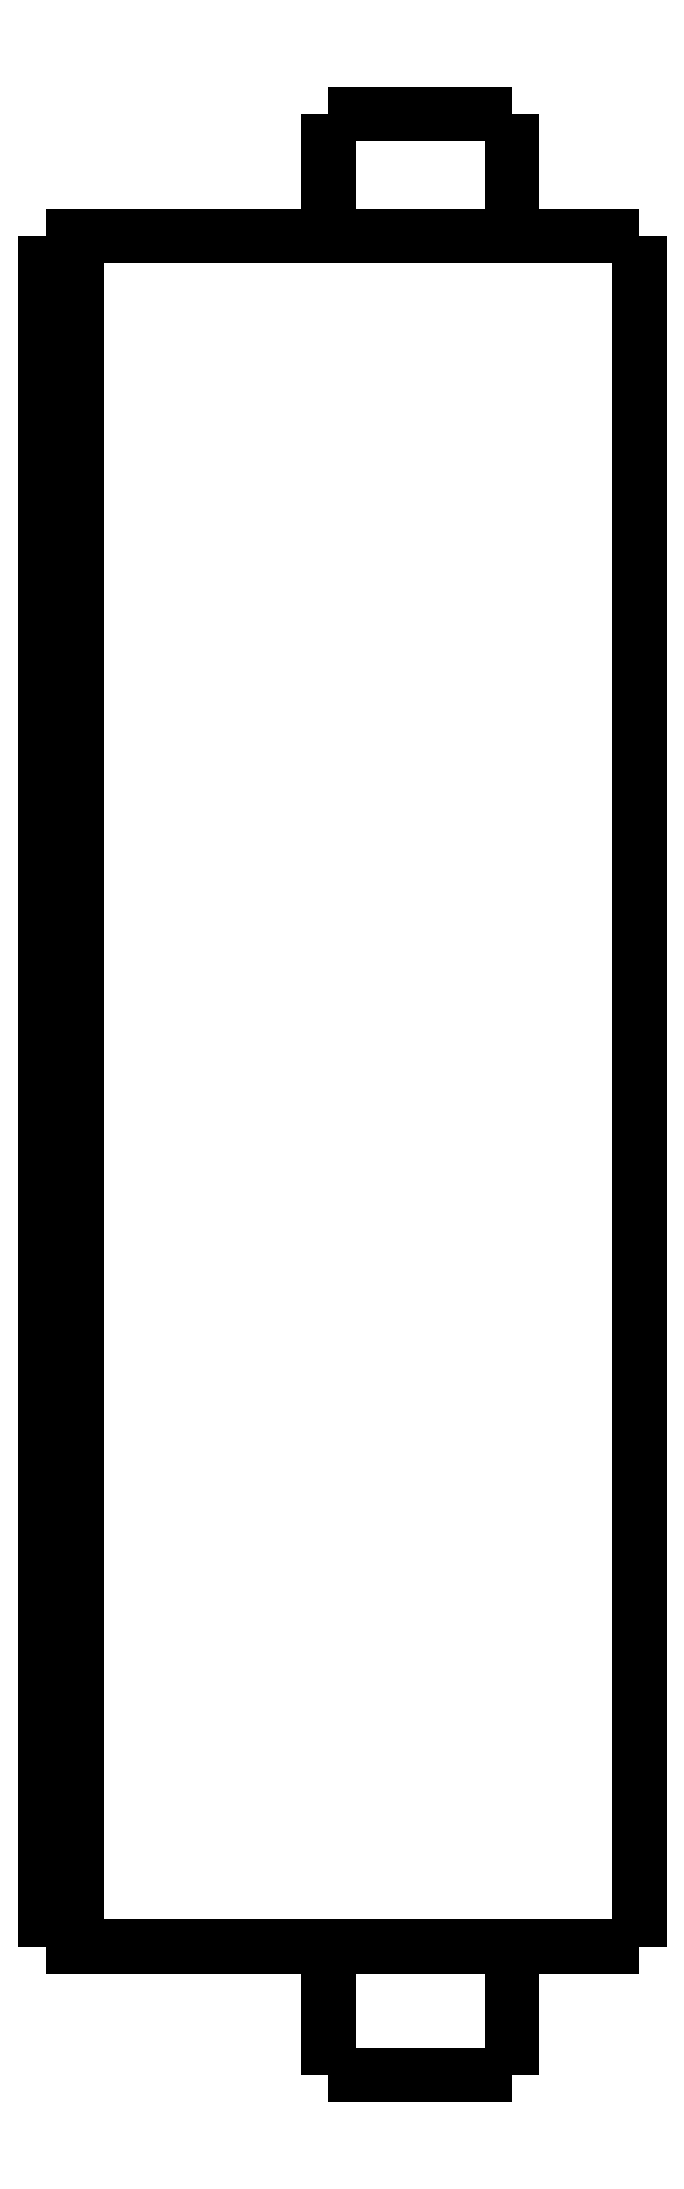
<metadata>
{"format":"dxf","ext":"dxf","renderer":"ezdxf+matplotlib","layout":"modelspace","background":"white","min_lineweight":24,"dpi":150}
</metadata>
<code>
0
SECTION
2
ENTITIES
0
LWPOLYLINE
8
0
90
51
70
0
10
0
20
58.9
10
0
20
57.8
10
0
20
56.71
10
0
20
55.61
10
0
20
54.52
10
0
20
53.42
10
0
20
52.32
10
0
20
51.23
10
0
20
50.13
10
0
20
49.04
10
0
20
47.94
10
0
20
46.84
10
0
20
45.75
10
0
20
44.65
10
0
20
43.56
10
0
20
42.46
10
0
20
41.36
10
0
20
40.27
10
0
20
39.17
10
0
20
38.08
10
0
20
36.98
10
0
20
35.88
10
0
20
34.79
10
0
20
33.69
10
0
20
32.6
10
0
20
31.5
10
0
20
30.4
10
0
20
29.31
10
0
20
28.21
10
0
20
27.12
10
0
20
26.02
10
0
20
24.92
10
0
20
23.83
10
0
20
22.73
10
0
20
21.64
10
0
20
20.54
10
0
20
19.44
10
0
20
18.35
10
0
20
17.25
10
0
20
16.16
10
0
20
15.06
10
0
20
13.96
10
0
20
12.87
10
0
20
11.77
10
0
20
10.68
10
0
20
9.58
10
0
20
8.484
10
0
20
7.388
10
0
20
6.292
10
0
20
5.196
10
0
20
4.1
0
LWPOLYLINE
8
0
90
51
70
0
10
-9.95
20
4.1
10
-9.95
20
4.018
10
-9.95
20
3.936
10
-9.95
20
3.854
10
-9.95
20
3.772
10
-9.95
20
3.69
10
-9.95
20
3.608
10
-9.95
20
3.526
10
-9.95
20
3.444
10
-9.95
20
3.362
10
-9.95
20
3.28
10
-9.95
20
3.198
10
-9.95
20
3.116
10
-9.95
20
3.034
10
-9.95
20
2.952
10
-9.95
20
2.87
10
-9.95
20
2.788
10
-9.95
20
2.706
10
-9.95
20
2.624
10
-9.95
20
2.542
10
-9.95
20
2.46
10
-9.95
20
2.378
10
-9.95
20
2.296
10
-9.95
20
2.214
10
-9.95
20
2.132
10
-9.95
20
2.05
10
-9.95
20
1.968
10
-9.95
20
1.886
10
-9.95
20
1.804
10
-9.95
20
1.722
10
-9.95
20
1.64
10
-9.95
20
1.558
10
-9.95
20
1.476
10
-9.95
20
1.394
10
-9.95
20
1.312
10
-9.95
20
1.23
10
-9.95
20
1.148
10
-9.95
20
1.066
10
-9.95
20
0.984
10
-9.95
20
0.902
10
-9.95
20
0.82
10
-9.95
20
0.738
10
-9.95
20
0.656
10
-9.95
20
0.574
10
-9.95
20
0.492
10
-9.95
20
0.41
10
-9.95
20
0.328
10
-9.95
20
0.246
10
-9.95
20
0.164
10
-9.95
20
0.082
10
-9.95
20
0
0
LWPOLYLINE
8
0
90
51
70
0
10
-4.05
20
4.1
10
-4.05
20
4.018
10
-4.05
20
3.936
10
-4.05
20
3.854
10
-4.05
20
3.772
10
-4.05
20
3.69
10
-4.05
20
3.608
10
-4.05
20
3.526
10
-4.05
20
3.444
10
-4.05
20
3.362
10
-4.05
20
3.28
10
-4.05
20
3.198
10
-4.05
20
3.116
10
-4.05
20
3.034
10
-4.05
20
2.952
10
-4.05
20
2.87
10
-4.05
20
2.788
10
-4.05
20
2.706
10
-4.05
20
2.624
10
-4.05
20
2.542
10
-4.05
20
2.46
10
-4.05
20
2.378
10
-4.05
20
2.296
10
-4.05
20
2.214
10
-4.05
20
2.132
10
-4.05
20
2.05
10
-4.05
20
1.968
10
-4.05
20
1.886
10
-4.05
20
1.804
10
-4.05
20
1.722
10
-4.05
20
1.64
10
-4.05
20
1.558
10
-4.05
20
1.476
10
-4.05
20
1.394
10
-4.05
20
1.312
10
-4.05
20
1.23
10
-4.05
20
1.148
10
-4.05
20
1.066
10
-4.05
20
0.984
10
-4.05
20
0.902
10
-4.05
20
0.82
10
-4.05
20
0.738
10
-4.05
20
0.656
10
-4.05
20
0.574
10
-4.05
20
0.492
10
-4.05
20
0.41
10
-4.05
20
0.328
10
-4.05
20
0.246
10
-4.05
20
0.164
10
-4.05
20
0.082
10
-4.05
20
0
0
LWPOLYLINE
8
0
90
51
70
0
10
-9.95
20
62.8
10
-9.95
20
62.72
10
-9.95
20
62.64
10
-9.95
20
62.57
10
-9.95
20
62.49
10
-9.95
20
62.41
10
-9.95
20
62.33
10
-9.95
20
62.25
10
-9.95
20
62.18
10
-9.95
20
62.1
10
-9.95
20
62.02
10
-9.95
20
61.94
10
-9.95
20
61.86
10
-9.95
20
61.79
10
-9.95
20
61.71
10
-9.95
20
61.63
10
-9.95
20
61.55
10
-9.95
20
61.47
10
-9.95
20
61.4
10
-9.95
20
61.32
10
-9.95
20
61.24
10
-9.95
20
61.16
10
-9.95
20
61.08
10
-9.95
20
61.01
10
-9.95
20
60.93
10
-9.95
20
60.85
10
-9.95
20
60.77
10
-9.95
20
60.69
10
-9.95
20
60.62
10
-9.95
20
60.54
10
-9.95
20
60.46
10
-9.95
20
60.38
10
-9.95
20
60.3
10
-9.95
20
60.23
10
-9.95
20
60.15
10
-9.95
20
60.07
10
-9.95
20
59.99
10
-9.95
20
59.91
10
-9.95
20
59.84
10
-9.95
20
59.76
10
-9.95
20
59.68
10
-9.95
20
59.6
10
-9.95
20
59.52
10
-9.95
20
59.45
10
-9.95
20
59.37
10
-9.95
20
59.29
10
-9.95
20
59.21
10
-9.95
20
59.13
10
-9.95
20
59.06
10
-9.95
20
58.98
10
-9.95
20
58.9
0
LWPOLYLINE
8
0
90
51
70
0
10
-4.05
20
62.8
10
-4.05
20
62.72
10
-4.05
20
62.64
10
-4.05
20
62.57
10
-4.05
20
62.49
10
-4.05
20
62.41
10
-4.05
20
62.33
10
-4.05
20
62.25
10
-4.05
20
62.18
10
-4.05
20
62.1
10
-4.05
20
62.02
10
-4.05
20
61.94
10
-4.05
20
61.86
10
-4.05
20
61.79
10
-4.05
20
61.71
10
-4.05
20
61.63
10
-4.05
20
61.55
10
-4.05
20
61.47
10
-4.05
20
61.4
10
-4.05
20
61.32
10
-4.05
20
61.24
10
-4.05
20
61.16
10
-4.05
20
61.08
10
-4.05
20
61.01
10
-4.05
20
60.93
10
-4.05
20
60.85
10
-4.05
20
60.77
10
-4.05
20
60.69
10
-4.05
20
60.62
10
-4.05
20
60.54
10
-4.05
20
60.46
10
-4.05
20
60.38
10
-4.05
20
60.3
10
-4.05
20
60.23
10
-4.05
20
60.15
10
-4.05
20
60.07
10
-4.05
20
59.99
10
-4.05
20
59.91
10
-4.05
20
59.84
10
-4.05
20
59.76
10
-4.05
20
59.68
10
-4.05
20
59.6
10
-4.05
20
59.52
10
-4.05
20
59.45
10
-4.05
20
59.37
10
-4.05
20
59.29
10
-4.05
20
59.21
10
-4.05
20
59.13
10
-4.05
20
59.06
10
-4.05
20
58.98
10
-4.05
20
58.9
0
LWPOLYLINE
8
0
90
51
70
0
10
-13.45
20
58.9
10
-13.27
20
58.9
10
-13.08
20
58.9
10
-12.9
20
58.9
10
-12.69
20
58.9
10
-12.45
20
58.9
10
-12.2
20
58.9
10
-11.96
20
58.9
10
-11.67
20
58.9
10
-11.37
20
58.9
10
-11.07
20
58.9
10
-10.76
20
58.9
10
-10.42
20
58.9
10
-10.08
20
58.9
10
-9.745
20
58.9
10
-9.385
20
58.9
10
-9.018
20
58.9
10
-8.651
20
58.9
10
-8.281
20
58.9
10
-7.9
20
58.9
10
-7.518
20
58.9
10
-7.137
20
58.9
10
-6.755
20
58.9
10
-6.374
20
58.9
10
-5.993
20
58.9
10
-5.611
20
58.9
10
-5.245
20
58.9
10
-4.878
20
58.9
10
-4.512
20
58.9
10
-4.158
20
58.9
10
-3.82
20
58.9
10
-3.483
20
58.9
10
-3.145
20
58.9
10
-2.844
20
58.9
10
-2.548
20
58.9
10
-2.252
20
58.9
10
-1.971
20
58.9
10
-1.729
20
58.9
10
-1.486
20
58.9
10
-1.243
20
58.9
10
-1.045
20
58.9
10
-0.8651
20
58.9
10
-0.6848
20
58.9
10
-0.5144
20
58.9
10
-0.4034
20
58.9
10
-0.2924
20
58.9
10
-0.1814
20
58.9
10
-0.1124
20
58.9
10
-0.07495
20
58.9
10
-0.03748
20
58.9
10
0
20
58.9
0
LWPOLYLINE
8
0
90
51
70
0
10
-13.45
20
4.1
10
-13.27
20
4.1
10
-13.08
20
4.1
10
-12.9
20
4.1
10
-12.69
20
4.1
10
-12.45
20
4.1
10
-12.2
20
4.1
10
-11.96
20
4.1
10
-11.67
20
4.1
10
-11.37
20
4.1
10
-11.07
20
4.1
10
-10.76
20
4.1
10
-10.42
20
4.1
10
-10.08
20
4.1
10
-9.745
20
4.1
10
-9.385
20
4.1
10
-9.018
20
4.1
10
-8.651
20
4.1
10
-8.281
20
4.1
10
-7.9
20
4.1
10
-7.518
20
4.1
10
-7.137
20
4.1
10
-6.755
20
4.1
10
-6.374
20
4.1
10
-5.993
20
4.1
10
-5.611
20
4.1
10
-5.245
20
4.1
10
-4.878
20
4.1
10
-4.512
20
4.1
10
-4.158
20
4.1
10
-3.82
20
4.1
10
-3.483
20
4.1
10
-3.145
20
4.1
10
-2.844
20
4.1
10
-2.548
20
4.1
10
-2.252
20
4.1
10
-1.971
20
4.1
10
-1.729
20
4.1
10
-1.486
20
4.1
10
-1.243
20
4.1
10
-1.045
20
4.1
10
-0.8651
20
4.1
10
-0.6848
20
4.1
10
-0.5144
20
4.1
10
-0.4034
20
4.1
10
-0.2924
20
4.1
10
-0.1814
20
4.1
10
-0.1124
20
4.1
10
-0.07495
20
4.1
10
-0.03748
20
4.1
10
0
20
4.1
0
LWPOLYLINE
8
0
90
51
70
0
10
-18
20
58.9
10
-17.95
20
58.9
10
-17.89
20
58.9
10
-17.84
20
58.9
10
-17.78
20
58.9
10
-17.73
20
58.9
10
-17.67
20
58.9
10
-17.62
20
58.9
10
-17.57
20
58.9
10
-17.51
20
58.9
10
-17.46
20
58.9
10
-17.4
20
58.9
10
-17.35
20
58.9
10
-17.3
20
58.9
10
-17.24
20
58.9
10
-17.19
20
58.9
10
-17.13
20
58.9
10
-17.08
20
58.9
10
-17.02
20
58.9
10
-16.97
20
58.9
10
-16.92
20
58.9
10
-16.86
20
58.9
10
-16.81
20
58.9
10
-16.75
20
58.9
10
-16.7
20
58.9
10
-16.65
20
58.9
10
-16.59
20
58.9
10
-16.54
20
58.9
10
-16.48
20
58.9
10
-16.43
20
58.9
10
-16.37
20
58.9
10
-16.32
20
58.9
10
-16.27
20
58.9
10
-16.21
20
58.9
10
-16.16
20
58.9
10
-16.1
20
58.9
10
-16.05
20
58.9
10
-16
20
58.9
10
-15.94
20
58.9
10
-15.89
20
58.9
10
-15.83
20
58.9
10
-15.78
20
58.9
10
-15.72
20
58.9
10
-15.67
20
58.9
10
-15.62
20
58.9
10
-15.56
20
58.9
10
-15.51
20
58.9
10
-15.45
20
58.9
10
-15.4
20
58.9
10
-15.35
20
58.9
10
-15.29
20
58.9
0
LWPOLYLINE
8
0
90
51
70
0
10
-18
20
58.9
10
-18
20
57.8
10
-18
20
56.71
10
-18
20
55.61
10
-18
20
54.52
10
-18
20
53.42
10
-18
20
52.32
10
-18
20
51.23
10
-18
20
50.13
10
-18
20
49.04
10
-18
20
47.94
10
-18
20
46.84
10
-18
20
45.75
10
-18
20
44.65
10
-18
20
43.56
10
-18
20
42.46
10
-18
20
41.36
10
-18
20
40.27
10
-18
20
39.17
10
-18
20
38.08
10
-18
20
36.98
10
-18
20
35.88
10
-18
20
34.79
10
-18
20
33.69
10
-18
20
32.6
10
-18
20
31.5
10
-18
20
30.4
10
-18
20
29.31
10
-18
20
28.21
10
-18
20
27.12
10
-18
20
26.02
10
-18
20
24.92
10
-18
20
23.83
10
-18
20
22.73
10
-18
20
21.64
10
-18
20
20.54
10
-18
20
19.44
10
-18
20
18.35
10
-18
20
17.25
10
-18
20
16.16
10
-18
20
15.06
10
-18
20
13.96
10
-18
20
12.87
10
-18
20
11.77
10
-18
20
10.68
10
-18
20
9.58
10
-18
20
8.484
10
-18
20
7.388
10
-18
20
6.292
10
-18
20
5.196
10
-18
20
4.1
0
LWPOLYLINE
8
0
90
51
70
0
10
-18
20
4.1
10
-17.95
20
4.1
10
-17.89
20
4.1
10
-17.84
20
4.1
10
-17.78
20
4.1
10
-17.73
20
4.1
10
-17.67
20
4.1
10
-17.62
20
4.1
10
-17.57
20
4.1
10
-17.51
20
4.1
10
-17.46
20
4.1
10
-17.4
20
4.1
10
-17.35
20
4.1
10
-17.3
20
4.1
10
-17.24
20
4.1
10
-17.19
20
4.1
10
-17.13
20
4.1
10
-17.08
20
4.1
10
-17.02
20
4.1
10
-16.97
20
4.1
10
-16.92
20
4.1
10
-16.86
20
4.1
10
-16.81
20
4.1
10
-16.75
20
4.1
10
-16.7
20
4.1
10
-16.65
20
4.1
10
-16.59
20
4.1
10
-16.54
20
4.1
10
-16.48
20
4.1
10
-16.43
20
4.1
10
-16.37
20
4.1
10
-16.32
20
4.1
10
-16.27
20
4.1
10
-16.21
20
4.1
10
-16.16
20
4.1
10
-16.1
20
4.1
10
-16.05
20
4.1
10
-16
20
4.1
10
-15.94
20
4.1
10
-15.89
20
4.1
10
-15.83
20
4.1
10
-15.78
20
4.1
10
-15.72
20
4.1
10
-15.67
20
4.1
10
-15.62
20
4.1
10
-15.56
20
4.1
10
-15.51
20
4.1
10
-15.45
20
4.1
10
-15.4
20
4.1
10
-15.35
20
4.1
10
-15.29
20
4.1
0
LWPOLYLINE
8
0
90
51
70
0
10
-19
20
4.1
10
-19
20
5.196
10
-19
20
6.292
10
-19
20
7.388
10
-19
20
8.484
10
-19
20
9.58
10
-19
20
10.68
10
-19
20
11.77
10
-19
20
12.87
10
-19
20
13.96
10
-19
20
15.06
10
-19
20
16.16
10
-19
20
17.25
10
-19
20
18.35
10
-19
20
19.44
10
-19
20
20.54
10
-19
20
21.64
10
-19
20
22.73
10
-19
20
23.83
10
-19
20
24.92
10
-19
20
26.02
10
-19
20
27.12
10
-19
20
28.21
10
-19
20
29.31
10
-19
20
30.4
10
-19
20
31.5
10
-19
20
32.6
10
-19
20
33.69
10
-19
20
34.79
10
-19
20
35.88
10
-19
20
36.98
10
-19
20
38.08
10
-19
20
39.17
10
-19
20
40.27
10
-19
20
41.36
10
-19
20
42.46
10
-19
20
43.56
10
-19
20
44.65
10
-19
20
45.75
10
-19
20
46.84
10
-19
20
47.94
10
-19
20
49.04
10
-19
20
50.13
10
-19
20
51.23
10
-19
20
52.32
10
-19
20
53.42
10
-19
20
54.52
10
-19
20
55.61
10
-19
20
56.71
10
-19
20
57.8
10
-19
20
58.9
0
LWPOLYLINE
8
0
90
51
70
0
10
-19
20
58.9
10
-18.98
20
58.9
10
-18.96
20
58.9
10
-18.94
20
58.9
10
-18.92
20
58.9
10
-18.9
20
58.9
10
-18.88
20
58.9
10
-18.86
20
58.9
10
-18.84
20
58.9
10
-18.82
20
58.9
10
-18.8
20
58.9
10
-18.78
20
58.9
10
-18.76
20
58.9
10
-18.74
20
58.9
10
-18.72
20
58.9
10
-18.7
20
58.9
10
-18.68
20
58.9
10
-18.66
20
58.9
10
-18.64
20
58.9
10
-18.62
20
58.9
10
-18.6
20
58.9
10
-18.58
20
58.9
10
-18.56
20
58.9
10
-18.54
20
58.9
10
-18.52
20
58.9
10
-18.5
20
58.9
10
-18.48
20
58.9
10
-18.46
20
58.9
10
-18.44
20
58.9
10
-18.42
20
58.9
10
-18.4
20
58.9
10
-18.38
20
58.9
10
-18.36
20
58.9
10
-18.34
20
58.9
10
-18.32
20
58.9
10
-18.3
20
58.9
10
-18.28
20
58.9
10
-18.26
20
58.9
10
-18.24
20
58.9
10
-18.22
20
58.9
10
-18.2
20
58.9
10
-18.18
20
58.9
10
-18.16
20
58.9
10
-18.14
20
58.9
10
-18.12
20
58.9
10
-18.1
20
58.9
10
-18.08
20
58.9
10
-18.06
20
58.9
10
-18.04
20
58.9
10
-18.02
20
58.9
10
-18
20
58.9
0
LWPOLYLINE
8
0
90
51
70
0
10
-15.29
20
58.9
10
-15.24
20
58.9
10
-15.2
20
58.9
10
-15.15
20
58.9
10
-15.1
20
58.9
10
-15.06
20
58.9
10
-15.01
20
58.9
10
-14.97
20
58.9
10
-14.92
20
58.9
10
-14.87
20
58.9
10
-14.83
20
58.9
10
-14.78
20
58.9
10
-14.74
20
58.9
10
-14.69
20
58.9
10
-14.65
20
58.9
10
-14.6
20
58.9
10
-14.56
20
58.9
10
-14.52
20
58.9
10
-14.47
20
58.9
10
-14.43
20
58.9
10
-14.39
20
58.9
10
-14.35
20
58.9
10
-14.31
20
58.9
10
-14.27
20
58.9
10
-14.23
20
58.9
10
-14.19
20
58.9
10
-14.15
20
58.9
10
-14.11
20
58.9
10
-14.07
20
58.9
10
-14.04
20
58.9
10
-14
20
58.9
10
-13.96
20
58.9
10
-13.93
20
58.9
10
-13.9
20
58.9
10
-13.86
20
58.9
10
-13.83
20
58.9
10
-13.8
20
58.9
10
-13.77
20
58.9
10
-13.74
20
58.9
10
-13.71
20
58.9
10
-13.68
20
58.9
10
-13.65
20
58.9
10
-13.63
20
58.9
10
-13.6
20
58.9
10
-13.58
20
58.9
10
-13.55
20
58.9
10
-13.53
20
58.9
10
-13.51
20
58.9
10
-13.49
20
58.9
10
-13.47
20
58.9
10
-13.45
20
58.9
0
LWPOLYLINE
8
0
90
51
70
0
10
-18
20
4.1
10
-18.02
20
4.1
10
-18.04
20
4.1
10
-18.06
20
4.1
10
-18.08
20
4.1
10
-18.1
20
4.1
10
-18.12
20
4.1
10
-18.14
20
4.1
10
-18.16
20
4.1
10
-18.18
20
4.1
10
-18.2
20
4.1
10
-18.22
20
4.1
10
-18.24
20
4.1
10
-18.26
20
4.1
10
-18.28
20
4.1
10
-18.3
20
4.1
10
-18.32
20
4.1
10
-18.34
20
4.1
10
-18.36
20
4.1
10
-18.38
20
4.1
10
-18.4
20
4.1
10
-18.42
20
4.1
10
-18.44
20
4.1
10
-18.46
20
4.1
10
-18.48
20
4.1
10
-18.5
20
4.1
10
-18.52
20
4.1
10
-18.54
20
4.1
10
-18.56
20
4.1
10
-18.58
20
4.1
10
-18.6
20
4.1
10
-18.62
20
4.1
10
-18.64
20
4.1
10
-18.66
20
4.1
10
-18.68
20
4.1
10
-18.7
20
4.1
10
-18.72
20
4.1
10
-18.74
20
4.1
10
-18.76
20
4.1
10
-18.78
20
4.1
10
-18.8
20
4.1
10
-18.82
20
4.1
10
-18.84
20
4.1
10
-18.86
20
4.1
10
-18.88
20
4.1
10
-18.9
20
4.1
10
-18.92
20
4.1
10
-18.94
20
4.1
10
-18.96
20
4.1
10
-18.98
20
4.1
10
-19
20
4.1
0
LWPOLYLINE
8
0
90
51
70
0
10
-13.45
20
4.1
10
-13.47
20
4.1
10
-13.49
20
4.1
10
-13.51
20
4.1
10
-13.53
20
4.1
10
-13.55
20
4.1
10
-13.58
20
4.1
10
-13.6
20
4.1
10
-13.63
20
4.1
10
-13.65
20
4.1
10
-13.68
20
4.1
10
-13.71
20
4.1
10
-13.74
20
4.1
10
-13.77
20
4.1
10
-13.8
20
4.1
10
-13.83
20
4.1
10
-13.86
20
4.1
10
-13.9
20
4.1
10
-13.93
20
4.1
10
-13.96
20
4.1
10
-14
20
4.1
10
-14.04
20
4.1
10
-14.07
20
4.1
10
-14.11
20
4.1
10
-14.15
20
4.1
10
-14.19
20
4.1
10
-14.23
20
4.1
10
-14.27
20
4.1
10
-14.31
20
4.1
10
-14.35
20
4.1
10
-14.39
20
4.1
10
-14.43
20
4.1
10
-14.47
20
4.1
10
-14.52
20
4.1
10
-14.56
20
4.1
10
-14.6
20
4.1
10
-14.65
20
4.1
10
-14.69
20
4.1
10
-14.74
20
4.1
10
-14.78
20
4.1
10
-14.83
20
4.1
10
-14.87
20
4.1
10
-14.92
20
4.1
10
-14.97
20
4.1
10
-15.01
20
4.1
10
-15.06
20
4.1
10
-15.1
20
4.1
10
-15.15
20
4.1
10
-15.2
20
4.1
10
-15.24
20
4.1
10
-15.29
20
4.1
0
LWPOLYLINE
8
0
90
51
70
0
10
-4.05
20
0
10
-4.055
20
0
10
-4.06
20
0
10
-4.066
20
0
10
-4.075
20
0
10
-4.091
20
0
10
-4.106
20
0
10
-4.122
20
0
10
-4.146
20
0
10
-4.172
20
0
10
-4.197
20
0
10
-4.226
20
0
10
-4.261
20
0
10
-4.297
20
0
10
-4.332
20
0
10
-4.374
20
0
10
-4.419
20
0
10
-4.464
20
0
10
-4.51
20
0
10
-4.563
20
0
10
-4.617
20
0
10
-4.671
20
0
10
-4.729
20
0
10
-4.791
20
0
10
-4.852
20
0
10
-4.914
20
0
10
-4.983
20
0
10
-5.052
20
0
10
-5.121
20
0
10
-5.193
20
0
10
-5.269
20
0
10
-5.344
20
0
10
-5.42
20
0
10
-5.5
20
0
10
-5.581
20
0
10
-5.662
20
0
10
-5.744
20
0
10
-5.83
20
0
10
-5.916
20
0
10
-6.001
20
0
10
-6.089
20
0
10
-6.178
20
0
10
-6.267
20
0
10
-6.357
20
0
10
-6.448
20
0
10
-6.539
20
0
10
-6.631
20
0
10
-6.723
20
0
10
-6.815
20
0
10
-6.908
20
0
10
-7
20
0
0
LWPOLYLINE
8
0
90
51
70
0
10
-7
20
0
10
-7.092
20
0
10
-7.185
20
0
10
-7.277
20
0
10
-7.369
20
0
10
-7.461
20
0
10
-7.552
20
0
10
-7.643
20
0
10
-7.733
20
0
10
-7.822
20
0
10
-7.911
20
0
10
-7.999
20
0
10
-8.084
20
0
10
-8.17
20
0
10
-8.256
20
0
10
-8.338
20
0
10
-8.419
20
0
10
-8.5
20
0
10
-8.58
20
0
10
-8.656
20
0
10
-8.731
20
0
10
-8.807
20
0
10
-8.879
20
0
10
-8.948
20
0
10
-9.017
20
0
10
-9.086
20
0
10
-9.148
20
0
10
-9.209
20
0
10
-9.271
20
0
10
-9.329
20
0
10
-9.383
20
0
10
-9.437
20
0
10
-9.49
20
0
10
-9.536
20
0
10
-9.581
20
0
10
-9.626
20
0
10
-9.668
20
0
10
-9.703
20
0
10
-9.739
20
0
10
-9.774
20
0
10
-9.803
20
0
10
-9.828
20
0
10
-9.854
20
0
10
-9.878
20
0
10
-9.894
20
0
10
-9.909
20
0
10
-9.925
20
0
10
-9.934
20
0
10
-9.94
20
0
10
-9.945
20
0
10
-9.95
20
0
0
LWPOLYLINE
8
0
90
51
70
0
10
-4.05
20
62.8
10
-4.055
20
62.8
10
-4.06
20
62.8
10
-4.066
20
62.8
10
-4.075
20
62.8
10
-4.091
20
62.8
10
-4.106
20
62.8
10
-4.122
20
62.8
10
-4.146
20
62.8
10
-4.172
20
62.8
10
-4.197
20
62.8
10
-4.226
20
62.8
10
-4.261
20
62.8
10
-4.297
20
62.8
10
-4.332
20
62.8
10
-4.374
20
62.8
10
-4.419
20
62.8
10
-4.464
20
62.8
10
-4.51
20
62.8
10
-4.563
20
62.8
10
-4.617
20
62.8
10
-4.671
20
62.8
10
-4.729
20
62.8
10
-4.791
20
62.8
10
-4.852
20
62.8
10
-4.914
20
62.8
10
-4.983
20
62.8
10
-5.052
20
62.8
10
-5.121
20
62.8
10
-5.193
20
62.8
10
-5.269
20
62.8
10
-5.344
20
62.8
10
-5.42
20
62.8
10
-5.5
20
62.8
10
-5.581
20
62.8
10
-5.662
20
62.8
10
-5.744
20
62.8
10
-5.83
20
62.8
10
-5.916
20
62.8
10
-6.001
20
62.8
10
-6.089
20
62.8
10
-6.178
20
62.8
10
-6.267
20
62.8
10
-6.357
20
62.8
10
-6.448
20
62.8
10
-6.539
20
62.8
10
-6.631
20
62.8
10
-6.723
20
62.8
10
-6.815
20
62.8
10
-6.908
20
62.8
10
-7
20
62.8
0
LWPOLYLINE
8
0
90
51
70
0
10
-7
20
62.8
10
-7.092
20
62.8
10
-7.185
20
62.8
10
-7.277
20
62.8
10
-7.369
20
62.8
10
-7.461
20
62.8
10
-7.552
20
62.8
10
-7.643
20
62.8
10
-7.733
20
62.8
10
-7.822
20
62.8
10
-7.911
20
62.8
10
-7.999
20
62.8
10
-8.084
20
62.8
10
-8.17
20
62.8
10
-8.256
20
62.8
10
-8.338
20
62.8
10
-8.419
20
62.8
10
-8.5
20
62.8
10
-8.58
20
62.8
10
-8.656
20
62.8
10
-8.731
20
62.8
10
-8.807
20
62.8
10
-8.879
20
62.8
10
-8.948
20
62.8
10
-9.017
20
62.8
10
-9.086
20
62.8
10
-9.148
20
62.8
10
-9.209
20
62.8
10
-9.271
20
62.8
10
-9.329
20
62.8
10
-9.383
20
62.8
10
-9.437
20
62.8
10
-9.49
20
62.8
10
-9.536
20
62.8
10
-9.581
20
62.8
10
-9.626
20
62.8
10
-9.668
20
62.8
10
-9.703
20
62.8
10
-9.739
20
62.8
10
-9.774
20
62.8
10
-9.803
20
62.8
10
-9.828
20
62.8
10
-9.854
20
62.8
10
-9.878
20
62.8
10
-9.894
20
62.8
10
-9.909
20
62.8
10
-9.925
20
62.8
10
-9.934
20
62.8
10
-9.94
20
62.8
10
-9.945
20
62.8
10
-9.95
20
62.8
0
ENDSEC
0
EOF

</code>
